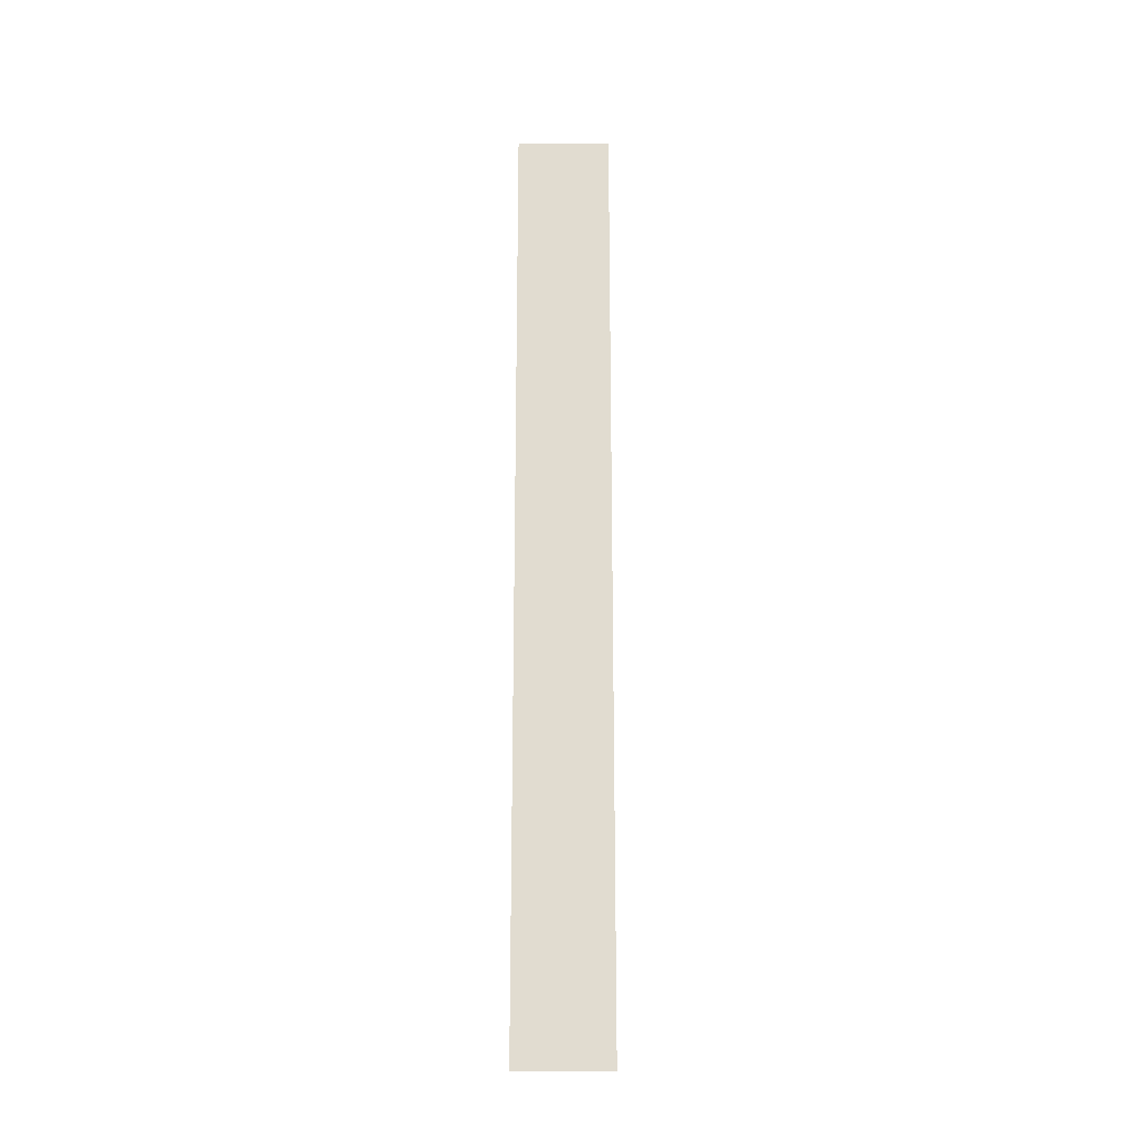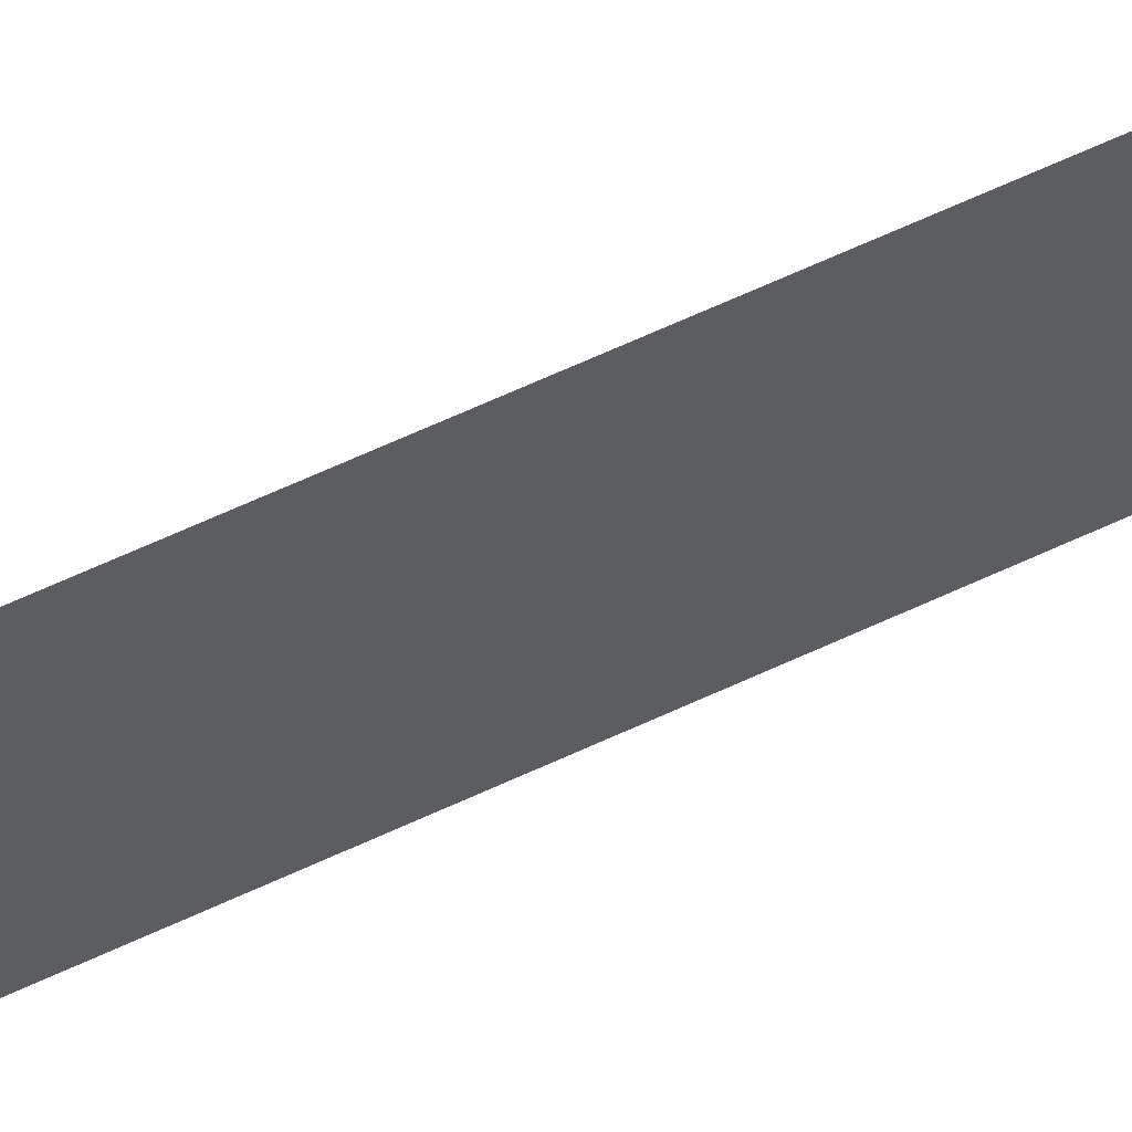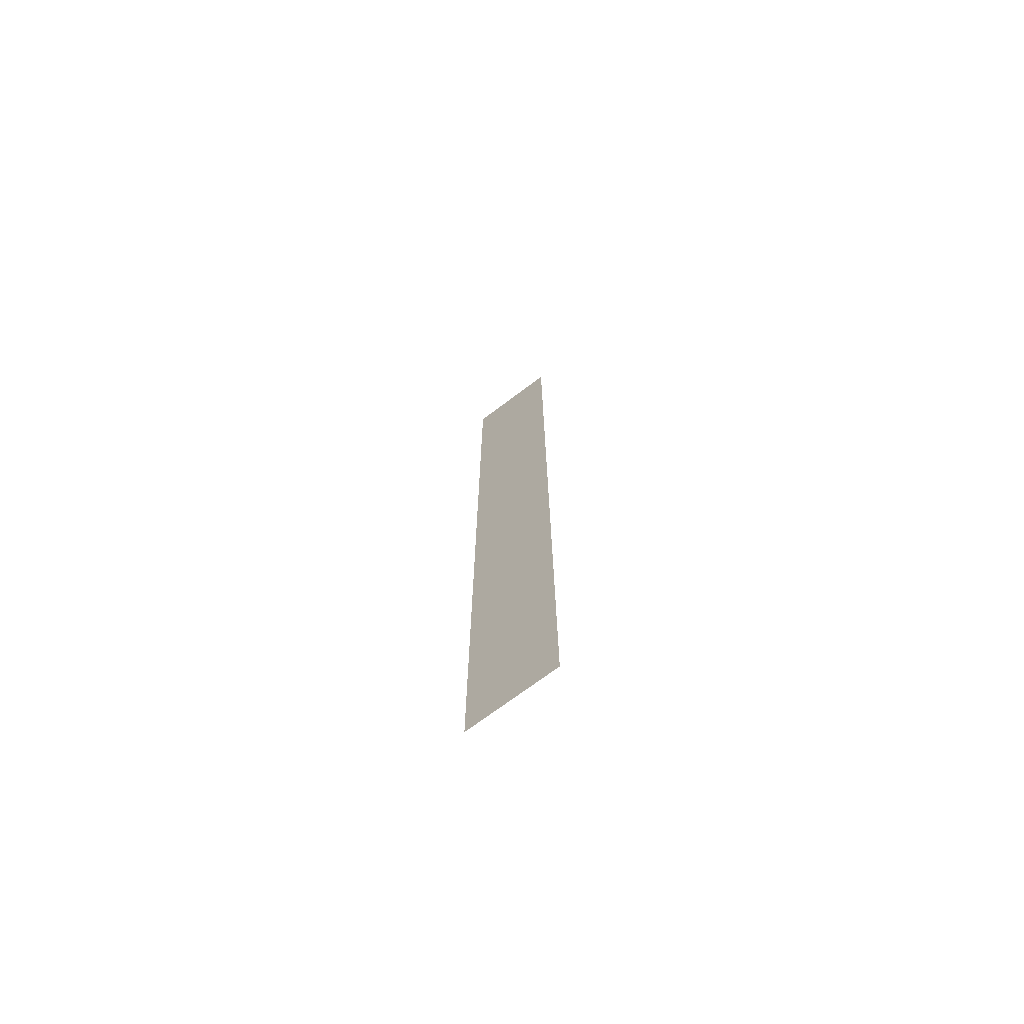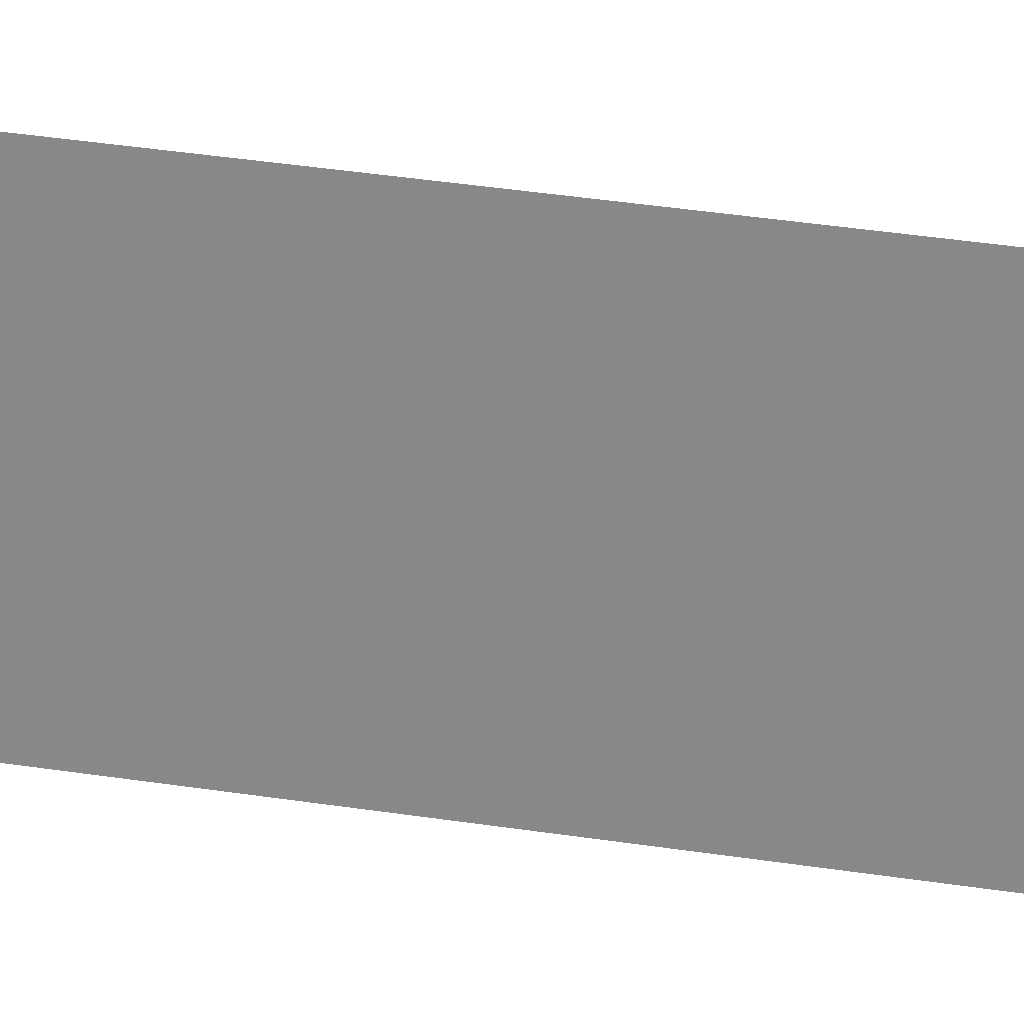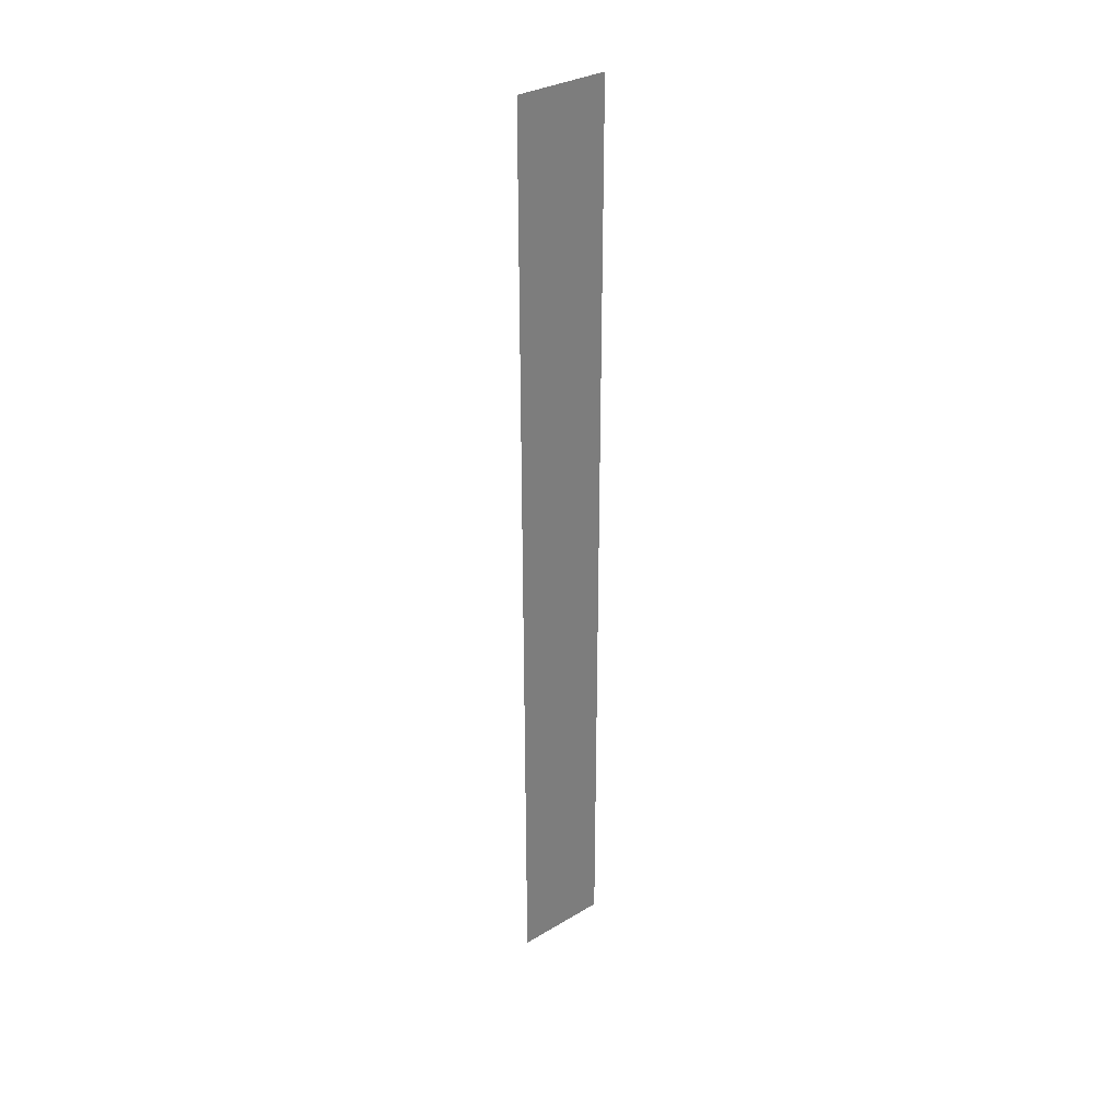
<metadata>
{"format":"obj","ext":"obj","renderer":"f3d","projection":"perspective","resolution":1024,"background":"white","views":[{"elev":-20.7,"azim":89.6,"up":"+Z"},{"elev":60.3,"azim":64.0,"up":"+Y"},{"elev":-71.5,"azim":-54.2,"up":"+Z"},{"elev":21.6,"azim":-71.5,"up":"+Y"},{"elev":32.3,"azim":-130.5,"up":"+Z"}]}
</metadata>
<code>
o 9547
v 2246 1853 7.554
v 2246 1853 7.554
v 2246 1853 7.454
v 2246 1853 7.554
v 2246 1853 7.454
v 2246 1853 7.554
v 2246 1853 7.554
v 2246 1853 7.454
v 2246 1853 7.554
v 2246 1853 7.454
f 1 2 3
f 3 4 5
f 6 7 8
f 8 9 10

</code>
